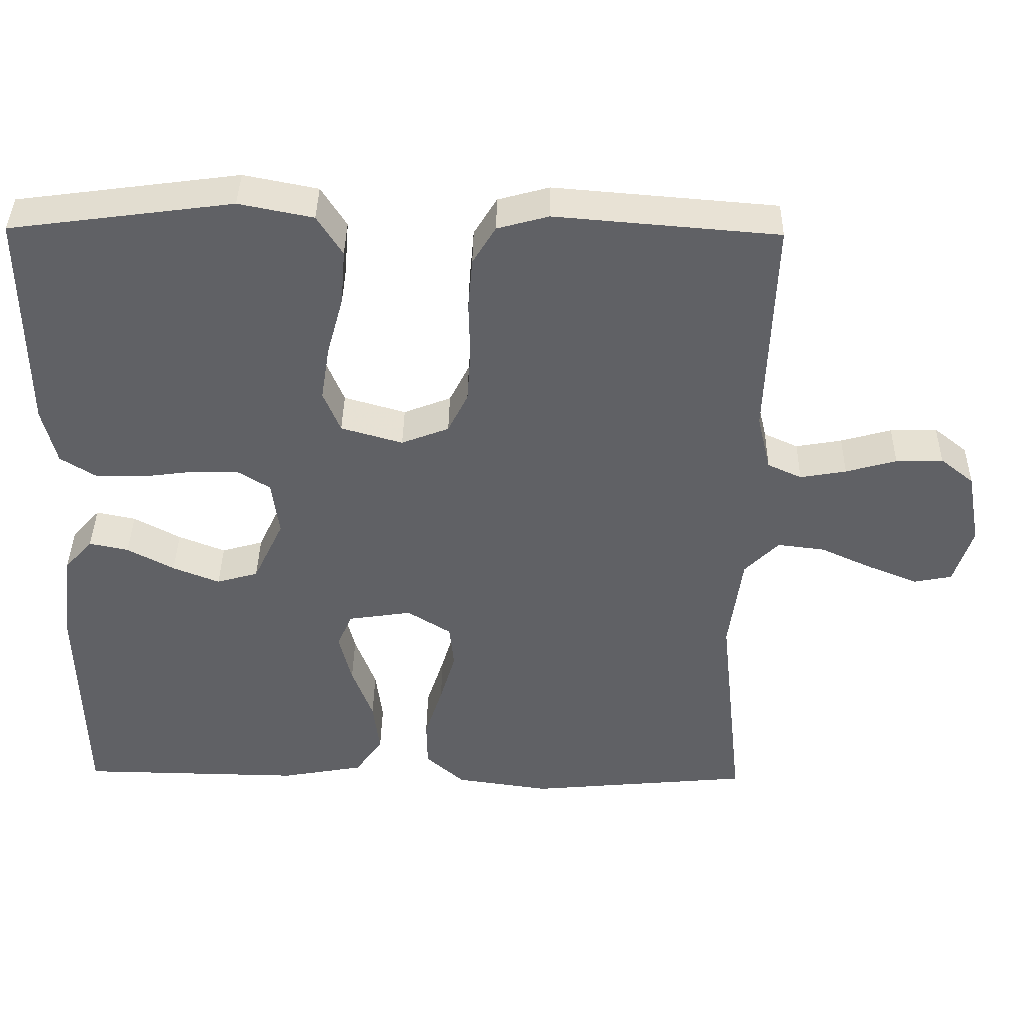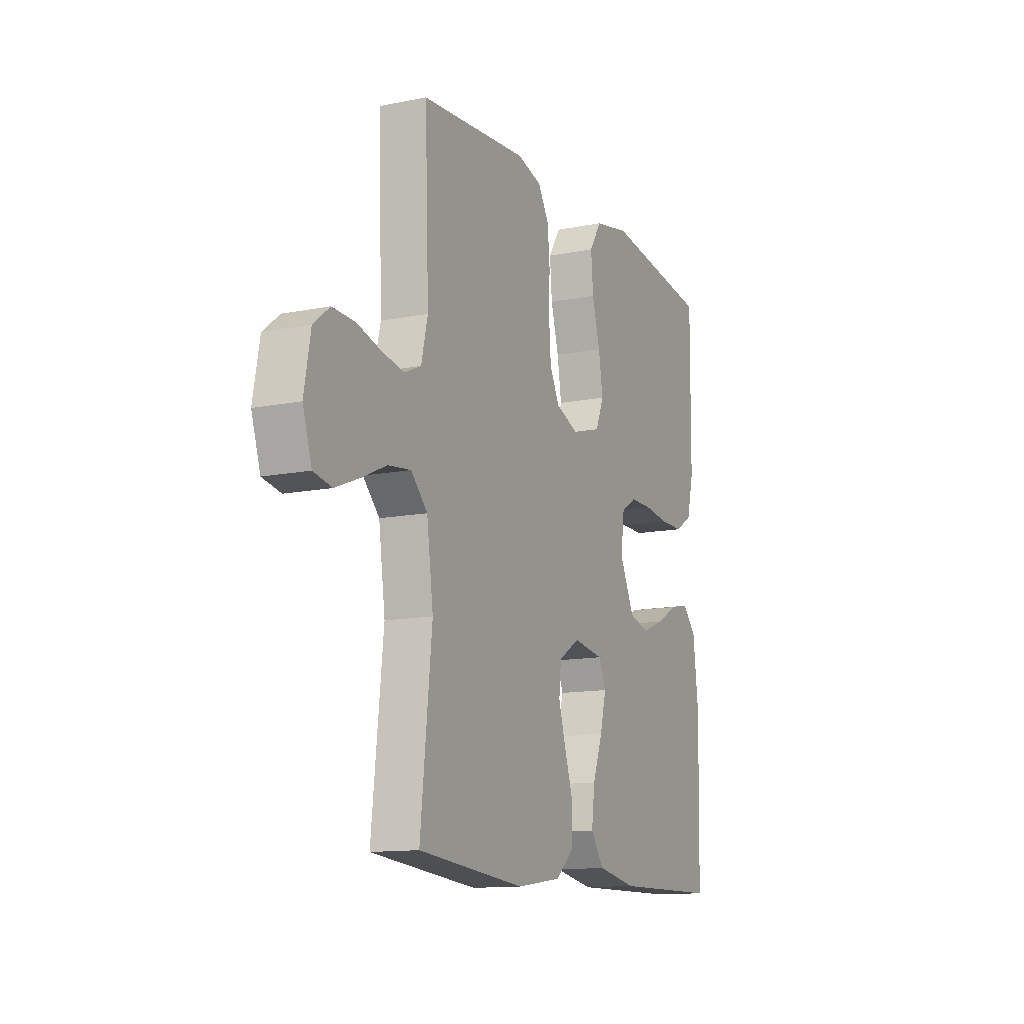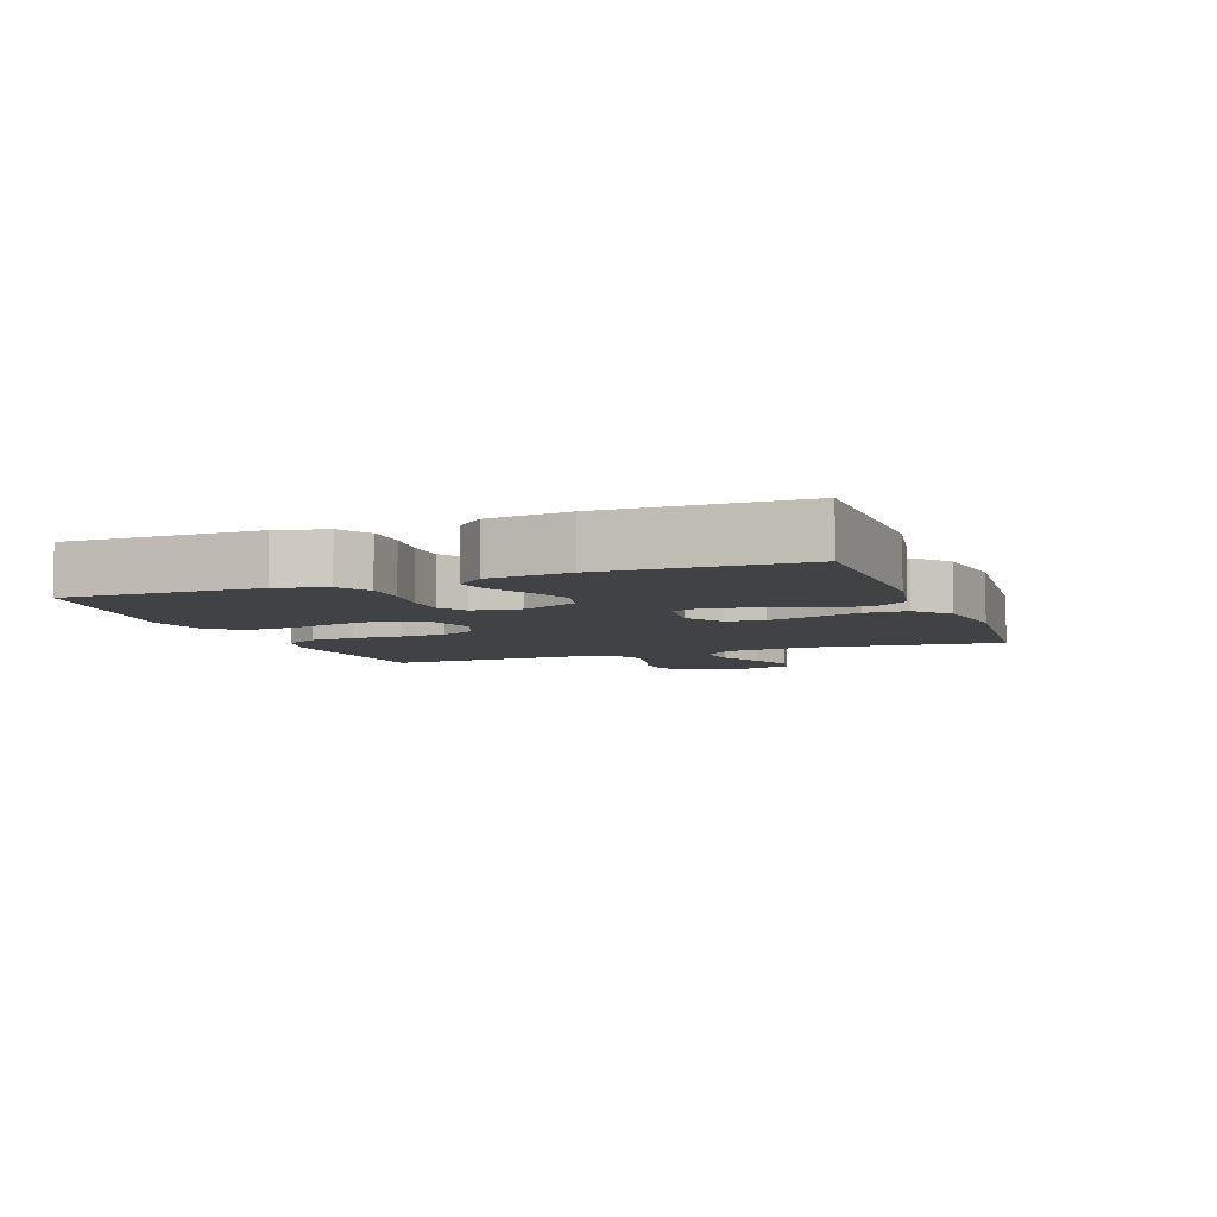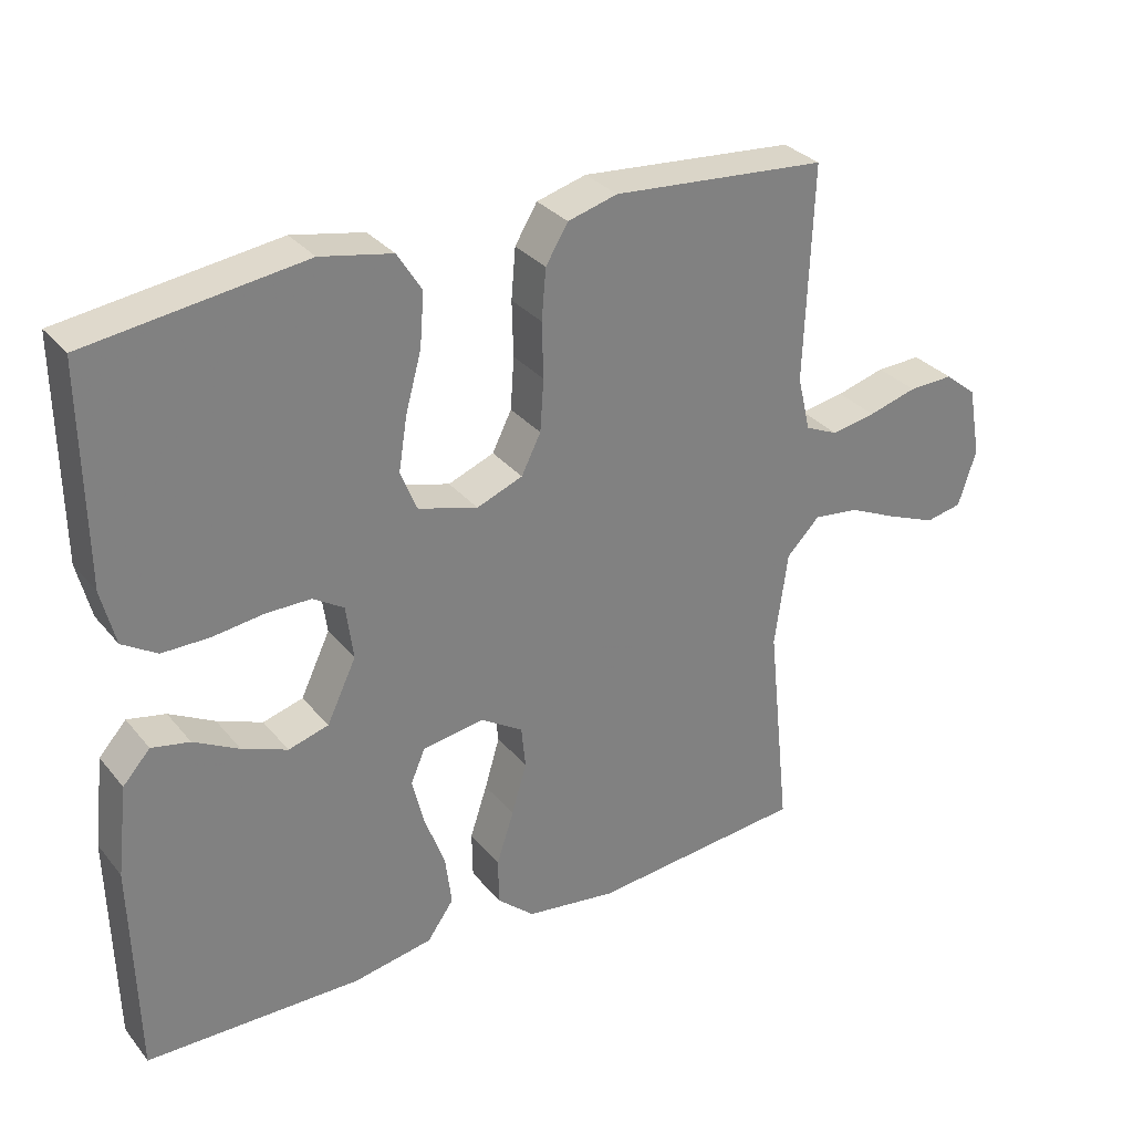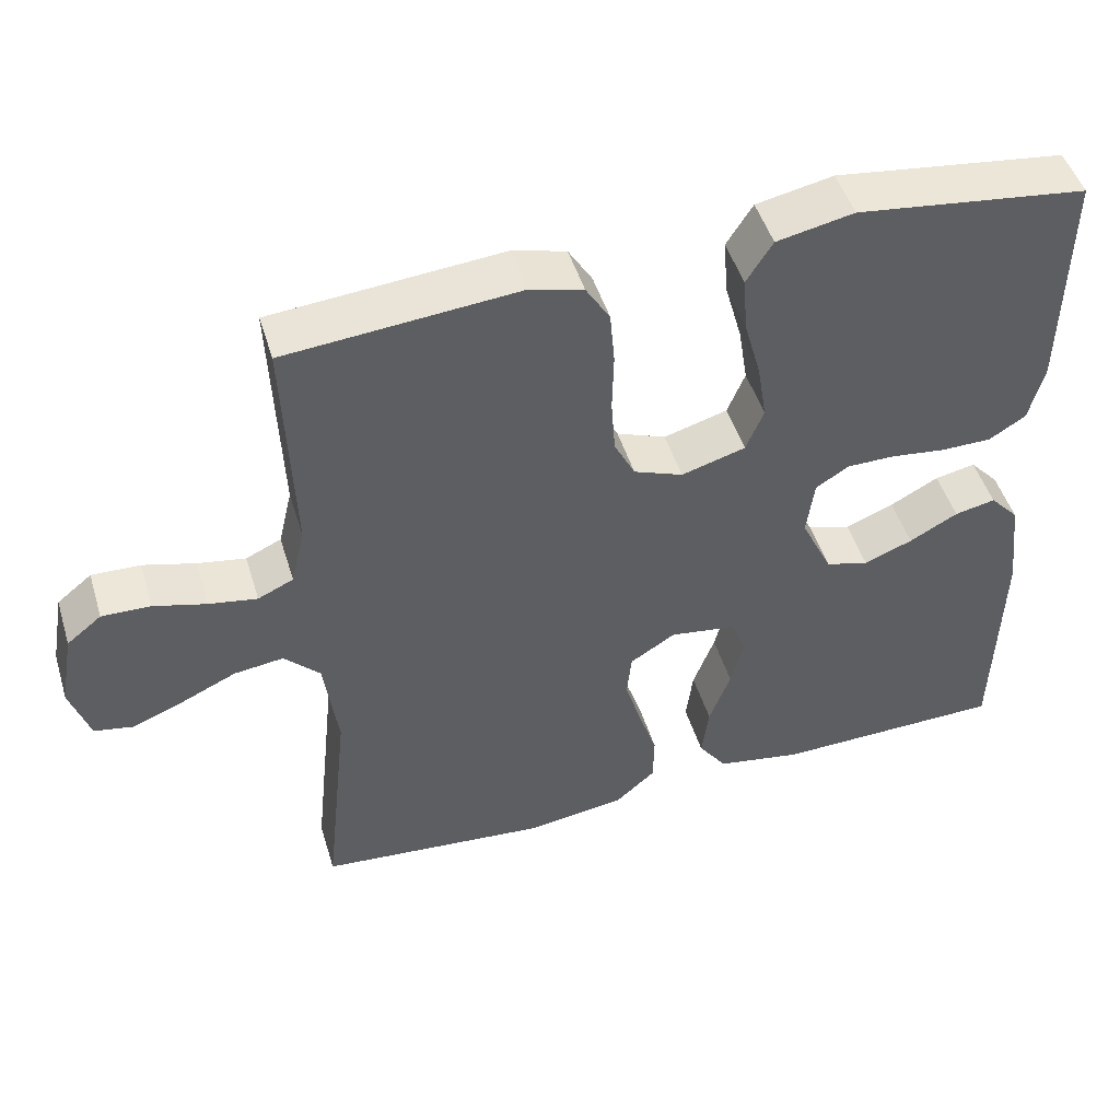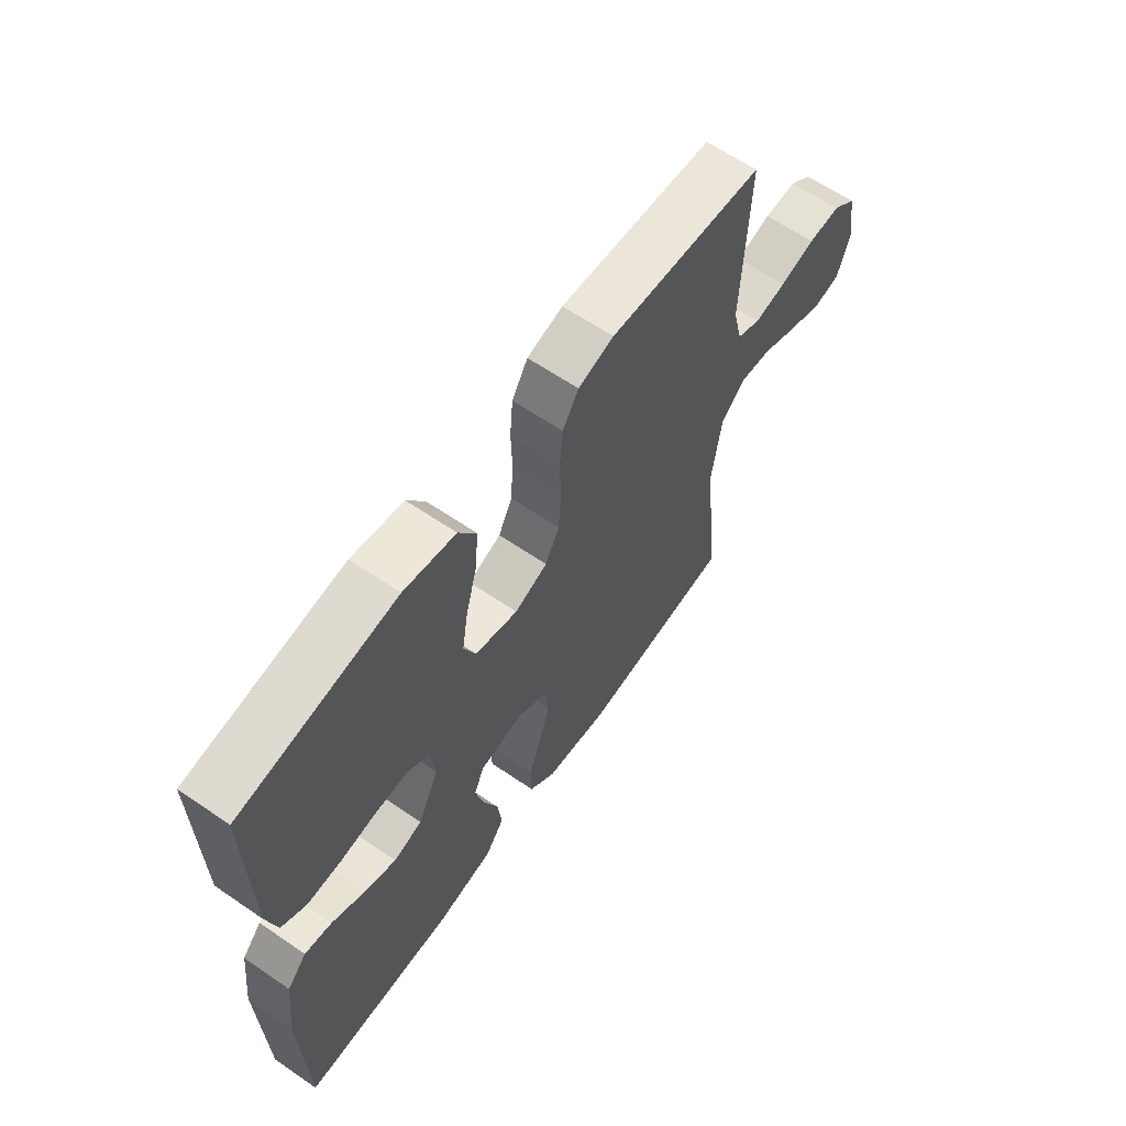
<metadata>
{"format":"obj","ext":"obj","renderer":"f3d","projection":"perspective","resolution":1024,"background":"white","views":[{"elev":39.6,"azim":-179.1,"up":"+Z"},{"elev":-12.8,"azim":-65.1,"up":"+Z"},{"elev":-6.3,"azim":110.4,"up":"+Y"},{"elev":31.2,"azim":147.8,"up":"+Z"},{"elev":48.4,"azim":-16.9,"up":"+Z"},{"elev":62.9,"azim":124.7,"up":"+Z"}]}
</metadata>
<code>
v 0.5 0.07 -0.5
v 0.2 0.07 -0.505
v 0.089 0.07 -0.485
v 0.052 0.07 -0.433
v 0.061 0.07 -0.362
v 0.089 0.07 -0.287
v 0.106 0.07 -0.219
v 0.086 0.07 -0.172
v 0 0.07 -0.159
v -0.059 0.07 -0.196
v -0.065 0.07 -0.255
v -0.044 0.07 -0.326
v -0.02 0.07 -0.399
v -0.021 0.07 -0.464
v -0.073 0.07 -0.51
v -0.2 0.07 -0.528
v -0.5 0.07 -0.5
v -0.468 0.07 -0.2
v -0.486 0.07 -0.068
v -0.532 0.07 -0.021
v -0.596 0.07 -0.029
v -0.666 0.07 -0.061
v -0.733 0.07 -0.088
v -0.784 0.07 -0.078
v -0.809 0.07 0
v -0.791 0.07 0.099
v -0.746 0.07 0.135
v -0.683 0.07 0.133
v -0.615 0.07 0.114
v -0.553 0.07 0.103
v -0.507 0.07 0.124
v -0.489 0.07 0.2
v -0.5 0.07 0.5
v -0.2 0.07 0.525
v -0.131 0.07 0.506
v -0.1 0.07 0.455
v -0.094 0.07 0.385
v -0.096 0.07 0.308
v -0.091 0.07 0.236
v -0.064 0.07 0.182
v 0 0.07 0.157
v 0.083 0.07 0.181
v 0.106 0.07 0.237
v 0.094 0.07 0.312
v 0.072 0.07 0.392
v 0.066 0.07 0.466
v 0.1 0.07 0.52
v 0.2 0.07 0.54
v 0.5 0.07 0.5
v 0.497 0.07 0.2
v 0.478 0.07 0.123
v 0.43 0.07 0.093
v 0.364 0.07 0.093
v 0.294 0.07 0.102
v 0.231 0.07 0.102
v 0.188 0.07 0.075
v 0.178 0.07 0
v 0.219 0.07 -0.086
v 0.275 0.07 -0.102
v 0.338 0.07 -0.077
v 0.401 0.07 -0.043
v 0.454 0.07 -0.032
v 0.492 0.07 -0.074
v 0.507 0.07 -0.2
v 0.5 0 -0.5
v 0.2 0 -0.505
v 0.089 0 -0.485
v 0.052 0 -0.433
v 0.061 0 -0.362
v 0.089 0 -0.287
v 0.106 0 -0.219
v 0.086 0 -0.172
v 0 0 -0.159
v -0.059 0 -0.196
v -0.065 0 -0.255
v -0.044 0 -0.326
v -0.02 0 -0.399
v -0.021 0 -0.464
v -0.073 0 -0.51
v -0.2 0 -0.528
v -0.5 0 -0.5
v -0.468 0 -0.2
v -0.486 0 -0.068
v -0.532 0 -0.021
v -0.596 0 -0.029
v -0.666 0 -0.061
v -0.733 0 -0.088
v -0.784 0 -0.078
v -0.809 0 0
v -0.791 0 0.099
v -0.746 0 0.135
v -0.683 0 0.133
v -0.615 0 0.114
v -0.553 0 0.103
v -0.507 0 0.124
v -0.489 0 0.2
v -0.5 0 0.5
v -0.2 0 0.525
v -0.131 0 0.506
v -0.1 0 0.455
v -0.094 0 0.385
v -0.096 0 0.308
v -0.091 0 0.236
v -0.064 0 0.182
v 0 0 0.157
v 0.083 0 0.181
v 0.106 0 0.237
v 0.094 0 0.312
v 0.072 0 0.392
v 0.066 0 0.466
v 0.1 0 0.52
v 0.2 0 0.54
v 0.5 0 0.5
v 0.497 0 0.2
v 0.478 0 0.123
v 0.43 0 0.093
v 0.364 0 0.093
v 0.294 0 0.102
v 0.231 0 0.102
v 0.188 0 0.075
v 0.178 0 0
v 0.219 0 -0.086
v 0.275 0 -0.102
v 0.338 0 -0.077
v 0.401 0 -0.043
v 0.454 0 -0.032
v 0.492 0 -0.074
v 0.507 0 -0.2
f 60 61 62 63
f 59 60 63 64
f 58 59 64 1
f 51 52 53 54
f 51 54 55
f 50 51 55
f 49 50 55
f 48 49 55 56
f 44 45 46 47
f 43 44 47 48
f 35 36 37 38
f 35 38 39
f 32 33 34 35
f 31 32 35 39
f 30 31 39 40
f 26 27 28 29
f 26 29 30
f 25 26 30
f 21 22 23 24
f 21 24 25 30
f 15 16 17 18
f 15 18 19
f 12 13 14 15
f 11 12 15 19
f 10 11 19 20
f 3 4 5 6
f 3 6 7
f 58 1 2 3
f 57 58 3 7
f 43 48 56 57
f 42 43 57 7
f 21 30 40 41
f 20 21 41 42
f 9 10 20 42
f 8 9 42
f 7 8 42
f 127 126 125 124
f 128 127 124 123
f 65 128 123 122
f 118 117 116 115
f 119 118 115
f 119 115 114
f 119 114 113
f 120 119 113 112
f 111 110 109 108
f 112 111 108 107
f 102 101 100 99
f 103 102 99
f 99 98 97 96
f 103 99 96 95
f 104 103 95 94
f 93 92 91 90
f 94 93 90
f 94 90 89
f 88 87 86 85
f 94 89 88 85
f 82 81 80 79
f 83 82 79
f 79 78 77 76
f 83 79 76 75
f 84 83 75 74
f 70 69 68 67
f 71 70 67
f 67 66 65 122
f 71 67 122 121
f 121 120 112 107
f 71 121 107 106
f 105 104 94 85
f 106 105 85 84
f 106 84 74 73
f 106 73 72
f 106 72 71
f 1 65 66 2
f 2 66 67 3
f 3 67 68 4
f 4 68 69 5
f 5 69 70 6
f 6 70 71 7
f 7 71 72 8
f 8 72 73 9
f 9 73 74 10
f 10 74 75 11
f 11 75 76 12
f 12 76 77 13
f 13 77 78 14
f 14 78 79 15
f 15 79 80 16
f 16 80 81 17
f 17 81 82 18
f 18 82 83 19
f 19 83 84 20
f 20 84 85 21
f 21 85 86 22
f 22 86 87 23
f 23 87 88 24
f 24 88 89 25
f 25 89 90 26
f 26 90 91 27
f 27 91 92 28
f 28 92 93 29
f 29 93 94 30
f 30 94 95 31
f 31 95 96 32
f 32 96 97 33
f 33 97 98 34
f 34 98 99 35
f 35 99 100 36
f 36 100 101 37
f 37 101 102 38
f 38 102 103 39
f 39 103 104 40
f 40 104 105 41
f 41 105 106 42
f 42 106 107 43
f 43 107 108 44
f 44 108 109 45
f 45 109 110 46
f 46 110 111 47
f 47 111 112 48
f 48 112 113 49
f 49 113 114 50
f 50 114 115 51
f 51 115 116 52
f 52 116 117 53
f 53 117 118 54
f 54 118 119 55
f 55 119 120 56
f 56 120 121 57
f 57 121 122 58
f 58 122 123 59
f 59 123 124 60
f 60 124 125 61
f 61 125 126 62
f 62 126 127 63
f 63 127 128 64
f 64 128 65 1

</code>
